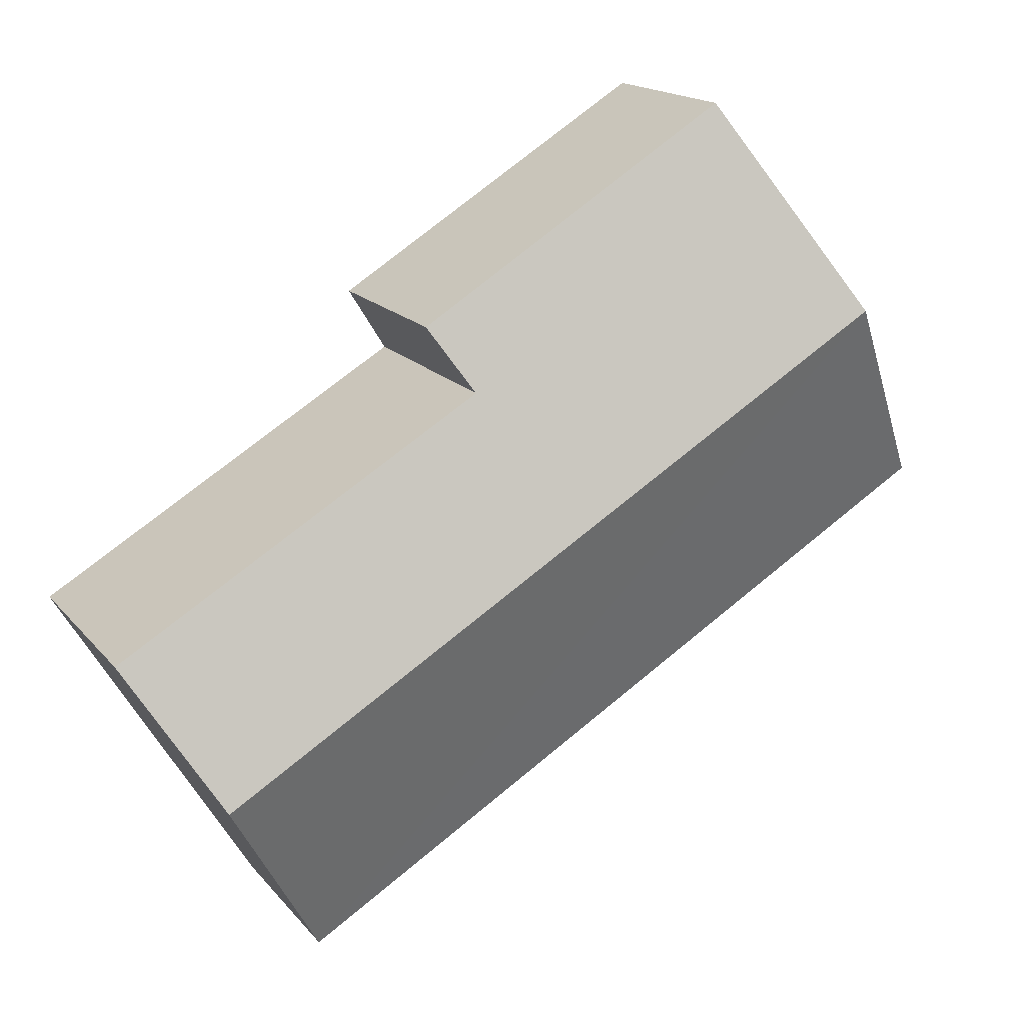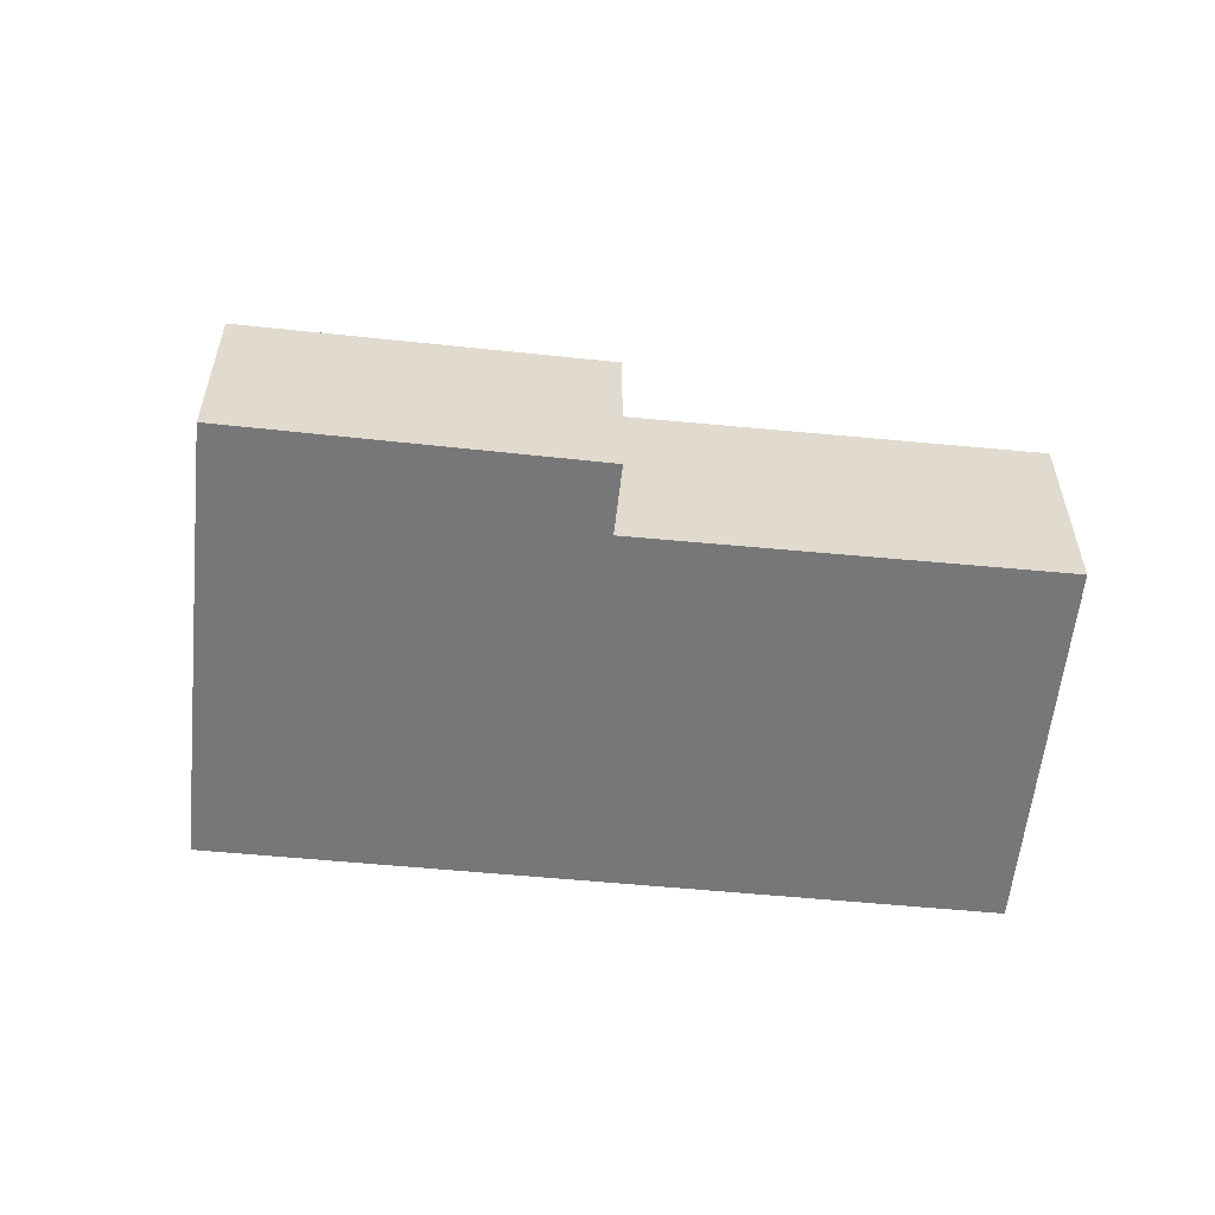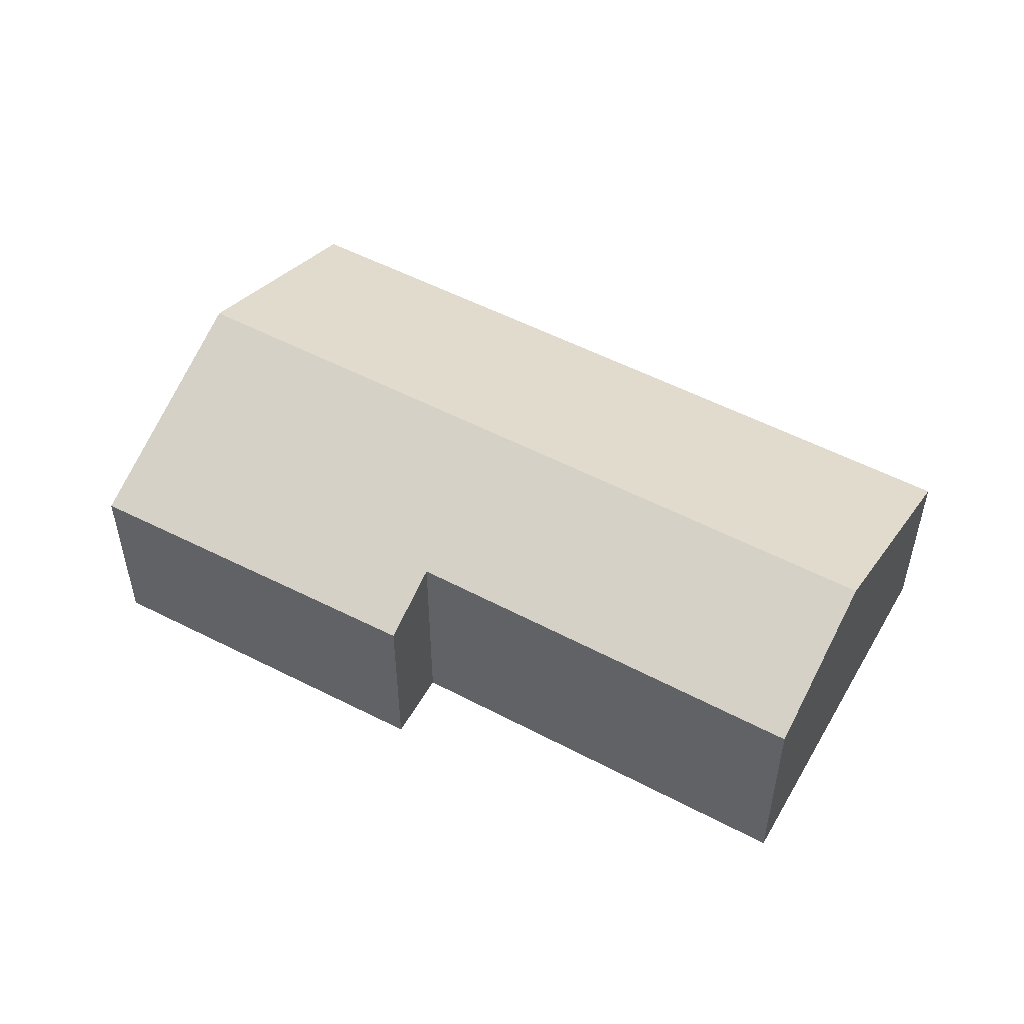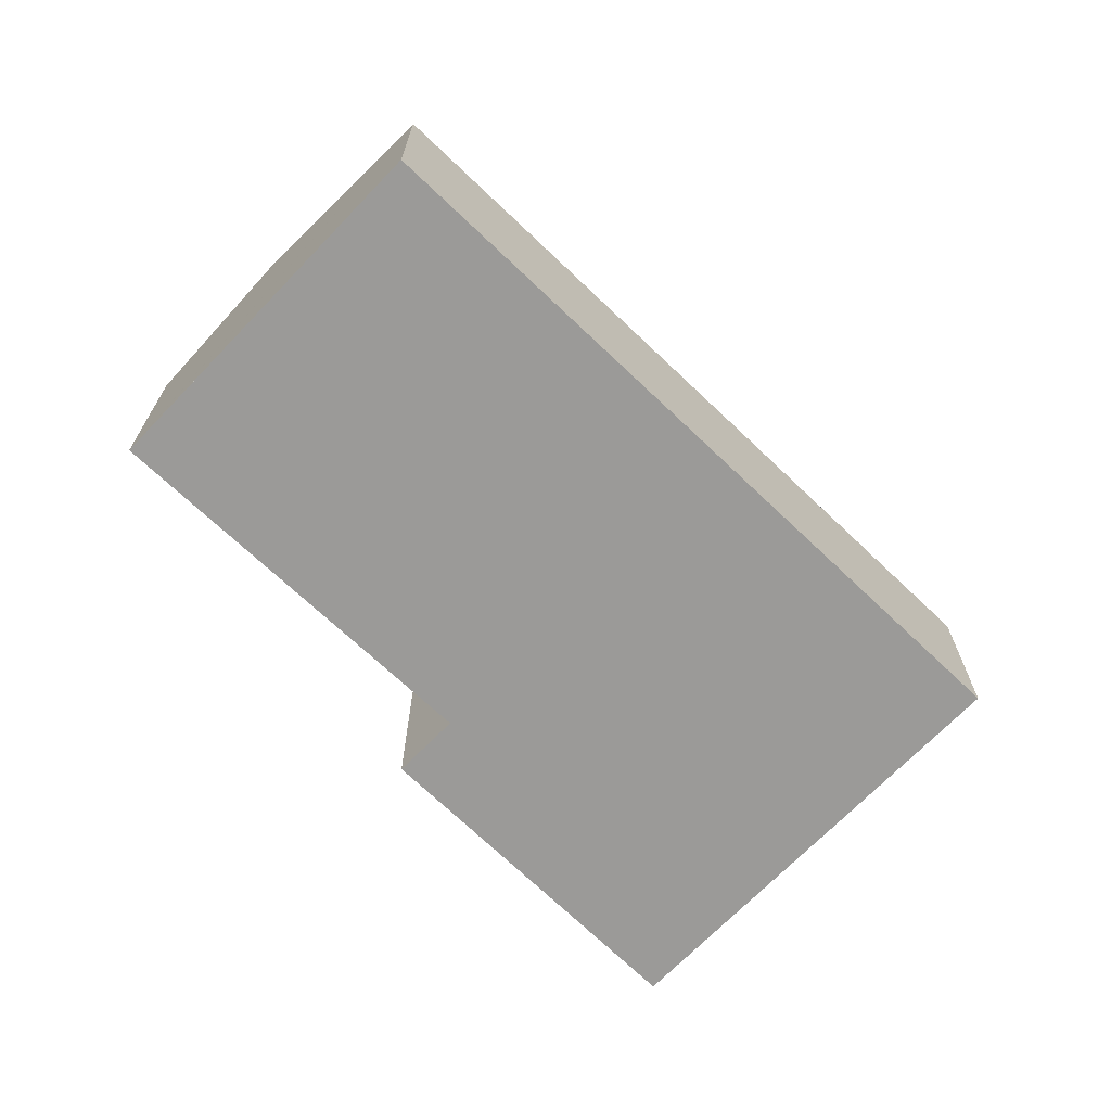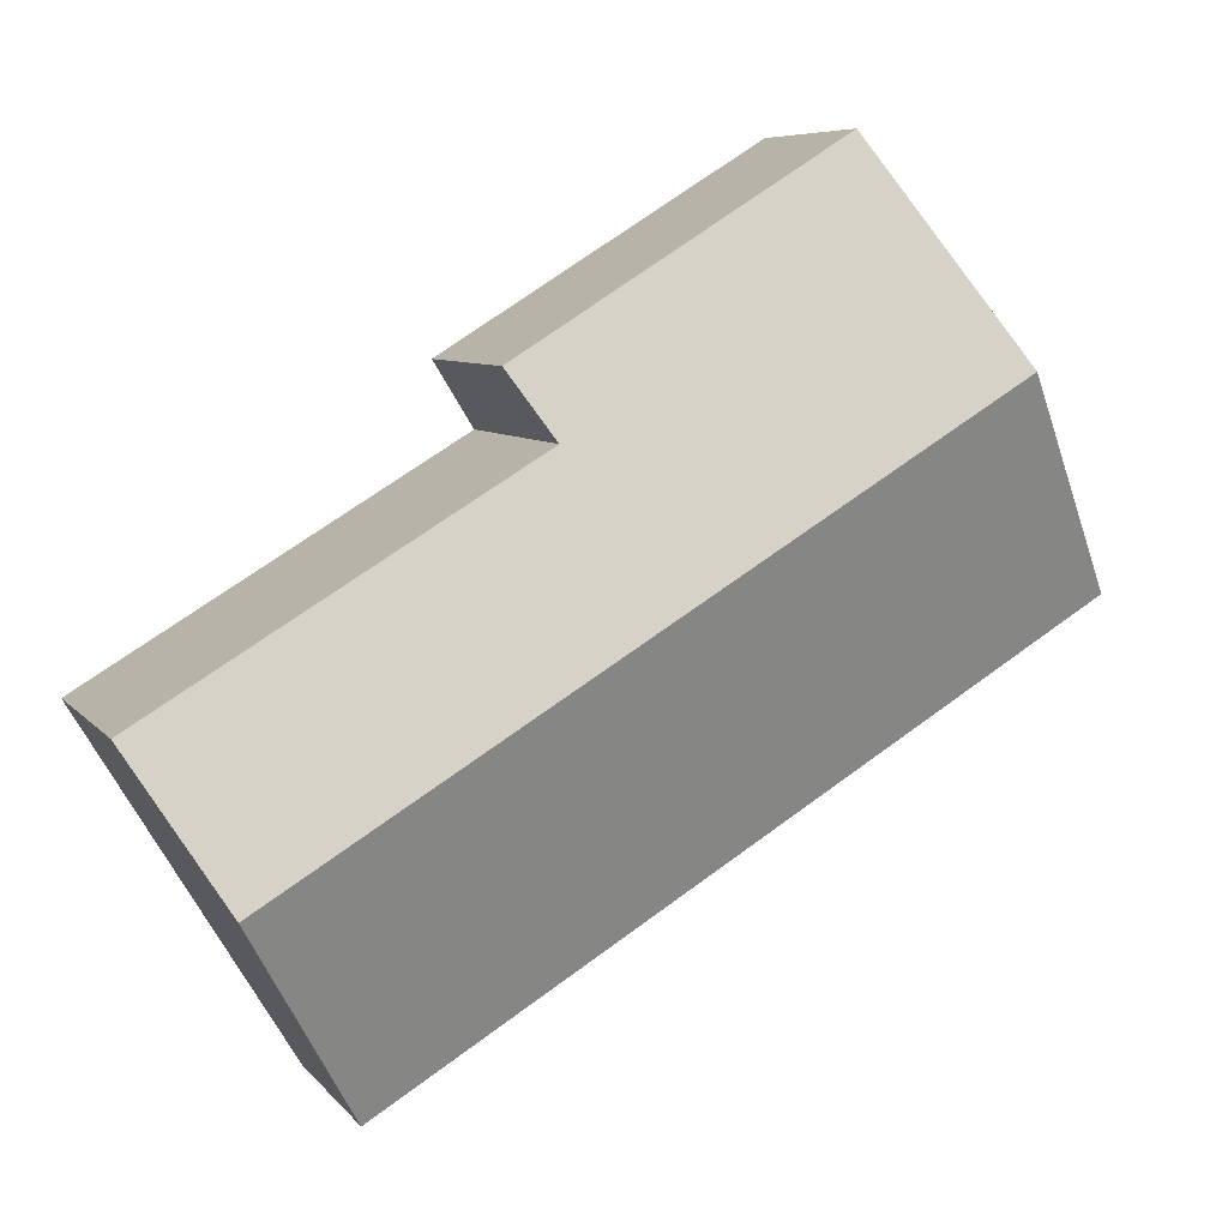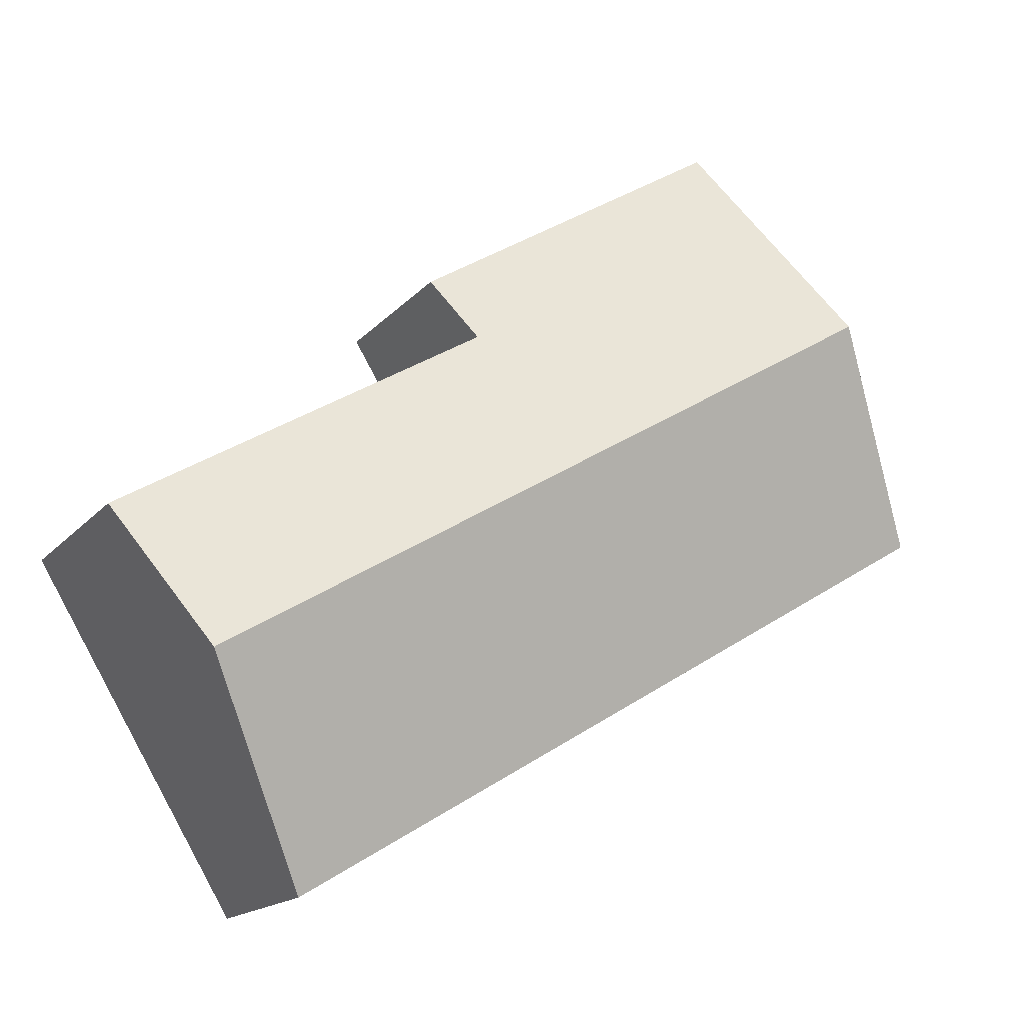
<metadata>
{"format":"obj","ext":"obj","renderer":"f3d","projection":"perspective","resolution":1024,"background":"white","views":[{"elev":16.8,"azim":154.0,"up":"+Z"},{"elev":-57.2,"azim":25.3,"up":"+Y"},{"elev":52.8,"azim":60.4,"up":"+Y"},{"elev":-69.3,"azim":167.3,"up":"+Y"},{"elev":7.0,"azim":159.3,"up":"+Z"},{"elev":-16.1,"azim":153.8,"up":"+Z"}]}
</metadata>
<code>
v  1.519 3.586 2.509
v  11.07 2.775 -0.91
v  10.04 3.586 -2.621
v  6.494 2.783 1.821
v  6.973 2.414 2.596
v  3.044 2.391 5.026
v  8.524 2.396 -5.133
v  0 2.396 1.467e-16
v  6.494 -1.115e-16 1.821
v  6.973 -1.59e-16 2.596
v  11.07 5.572e-17 -0.91
v  11.02 2.812 -0.987
v  11.02 6.044e-17 -0.987
v  10.04 1.605e-16 -2.621
v  8.524 3.143e-16 -5.133
v  3.044 -3.078e-16 5.026
v  0 0 0
v  1.519 -1.536e-16 2.509
g defaultobject
f 1 2 3
f 2 1 4
f 4 1 5
f 5 1 6
f 7 1 3
f 1 7 8
f 5 9 4
f 9 5 10
f 11 12 2
f 12 11 3
f 3 11 7
f 7 11 13
f 7 13 14
f 7 14 15
f 9 2 4
f 2 9 11
f 6 10 5
f 10 6 16
f 15 8 7
f 8 15 17
f 17 1 8
f 1 17 18
f 1 18 6
f 6 18 16
f 16 9 10
f 9 14 11
f 14 9 15
f 15 9 17
f 17 9 16
f 17 16 18

</code>
